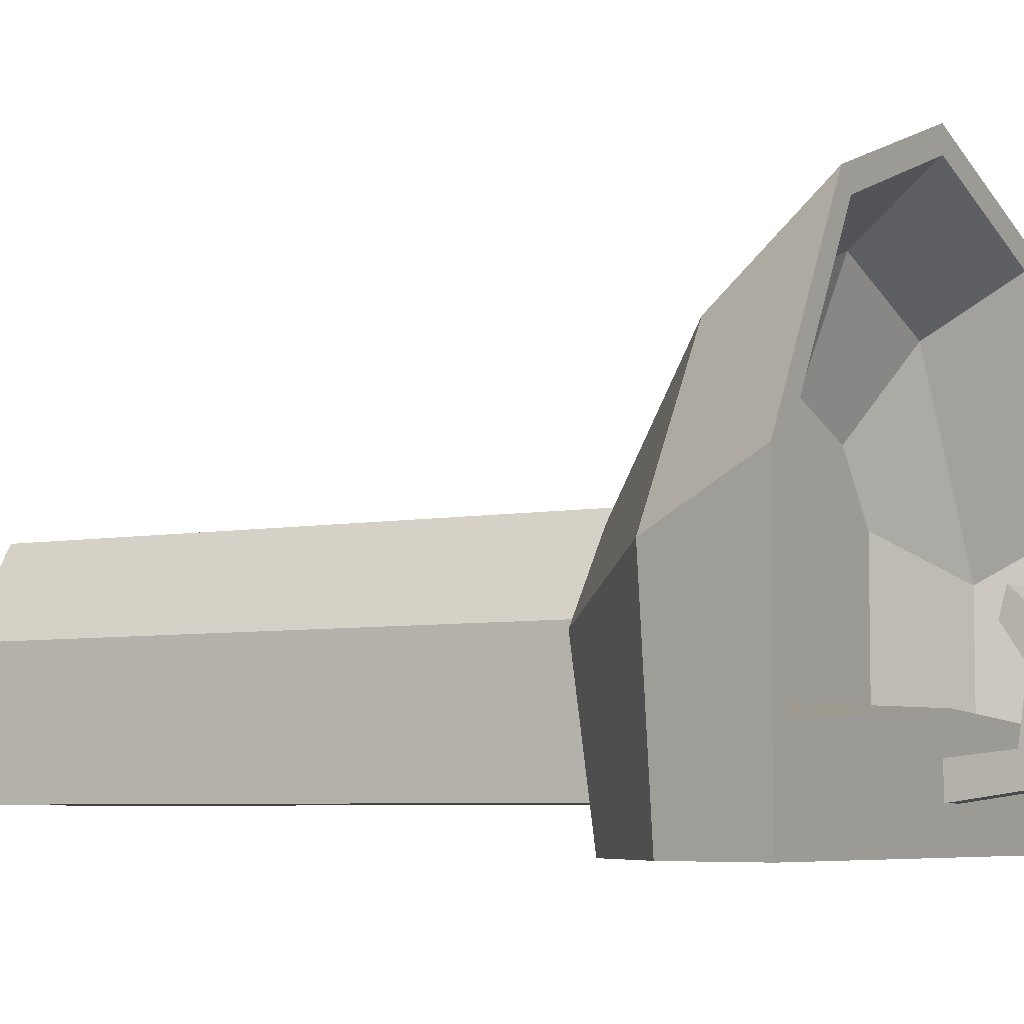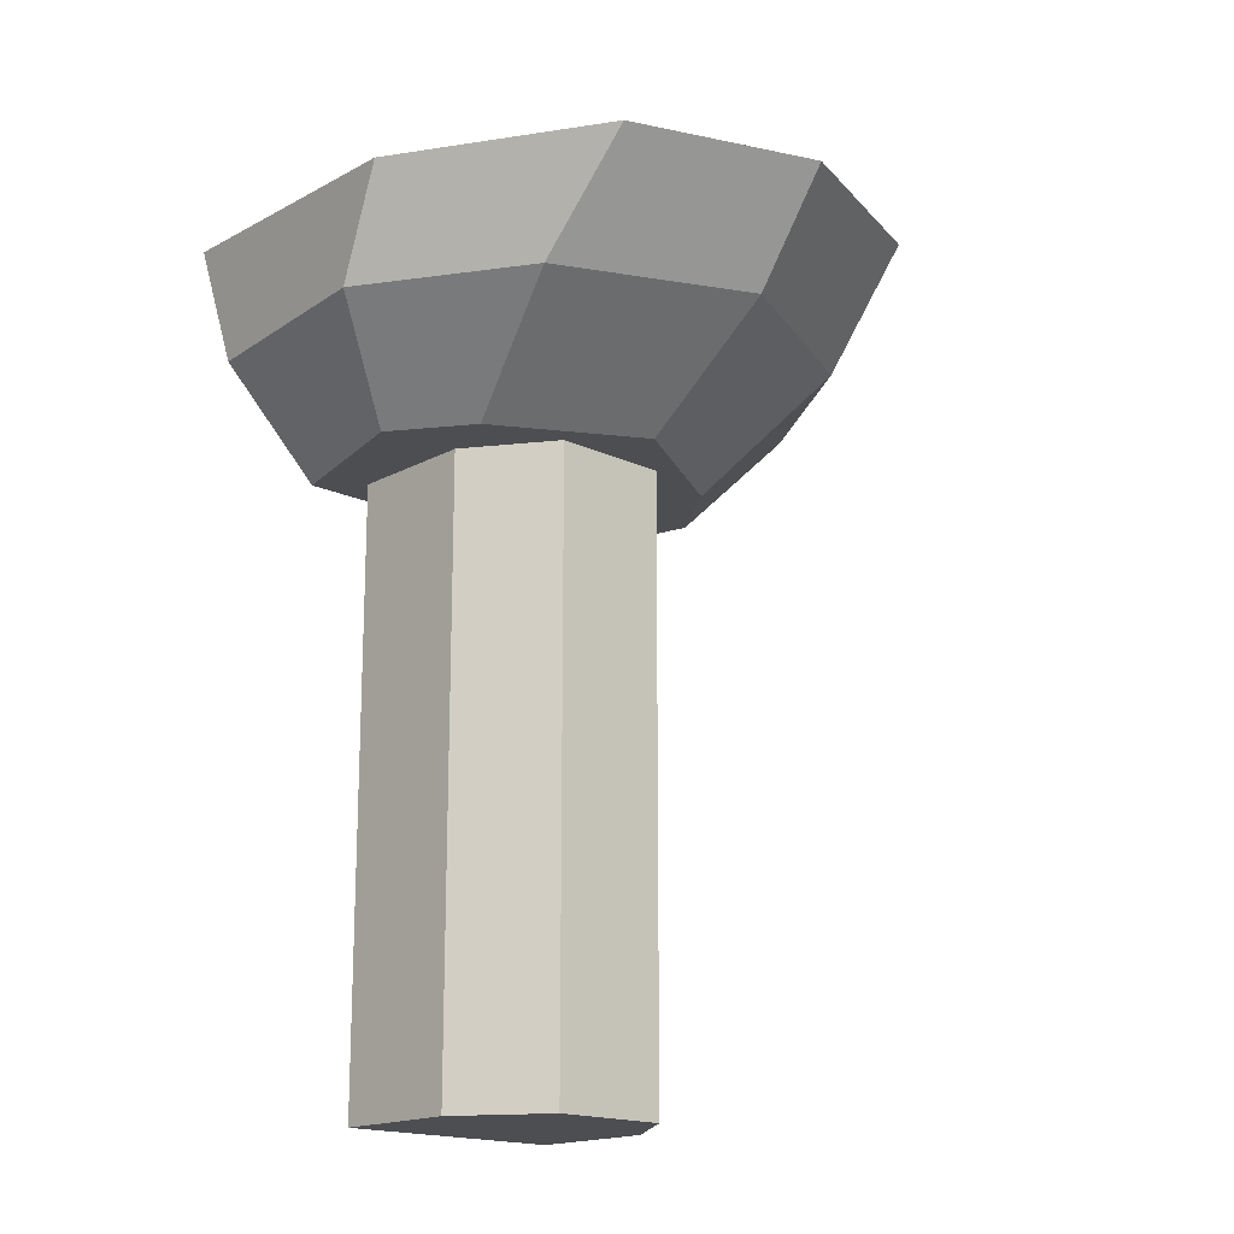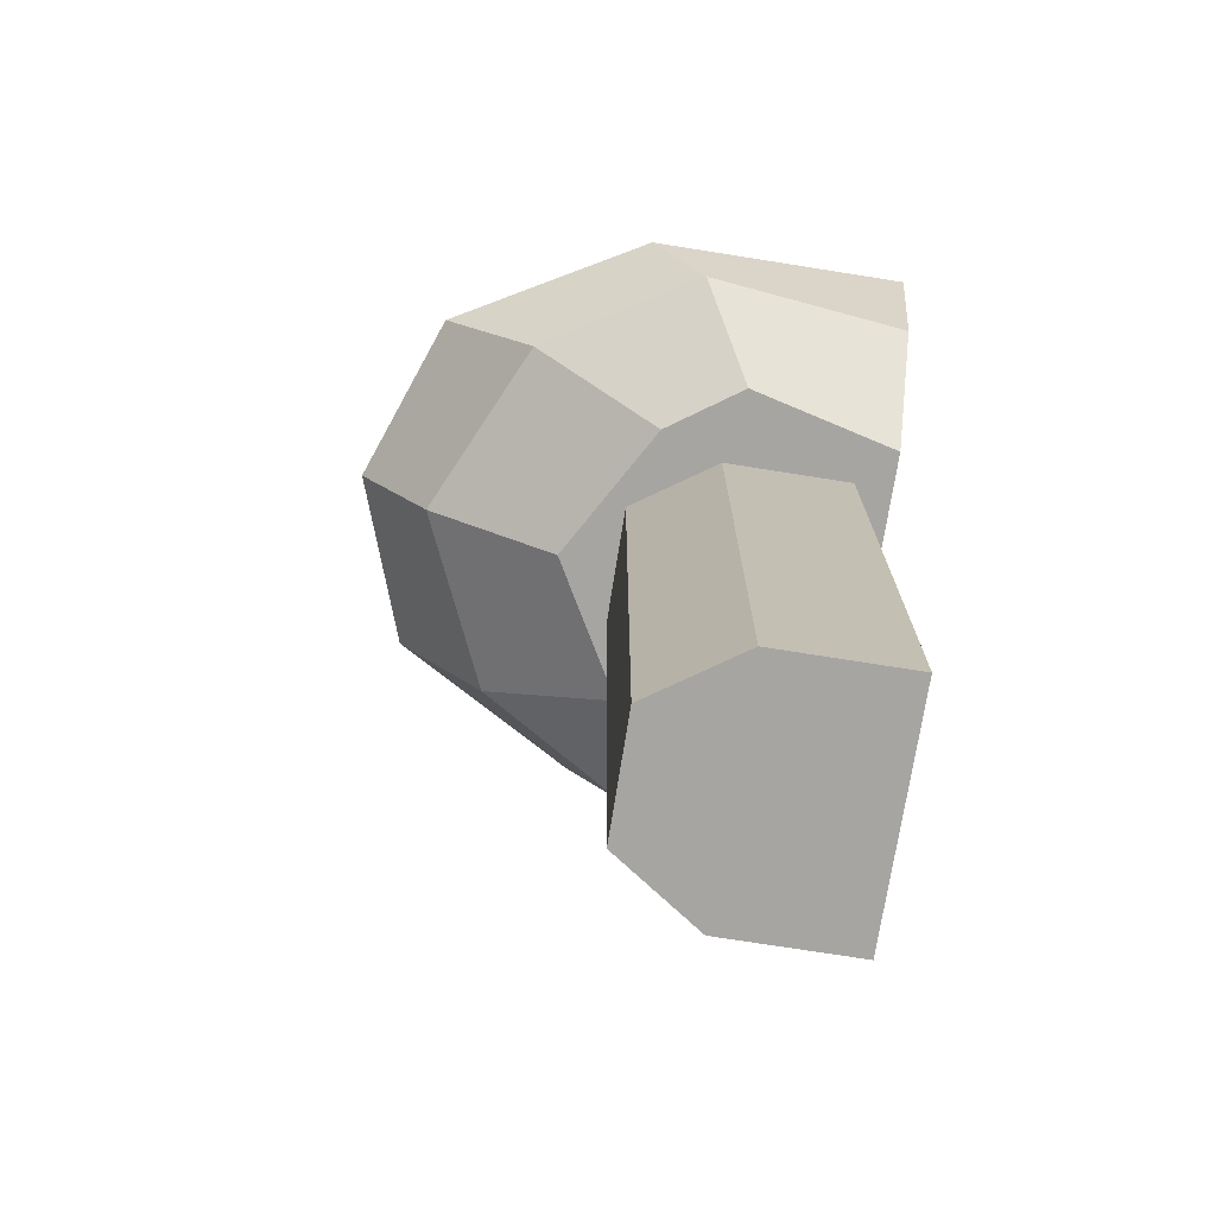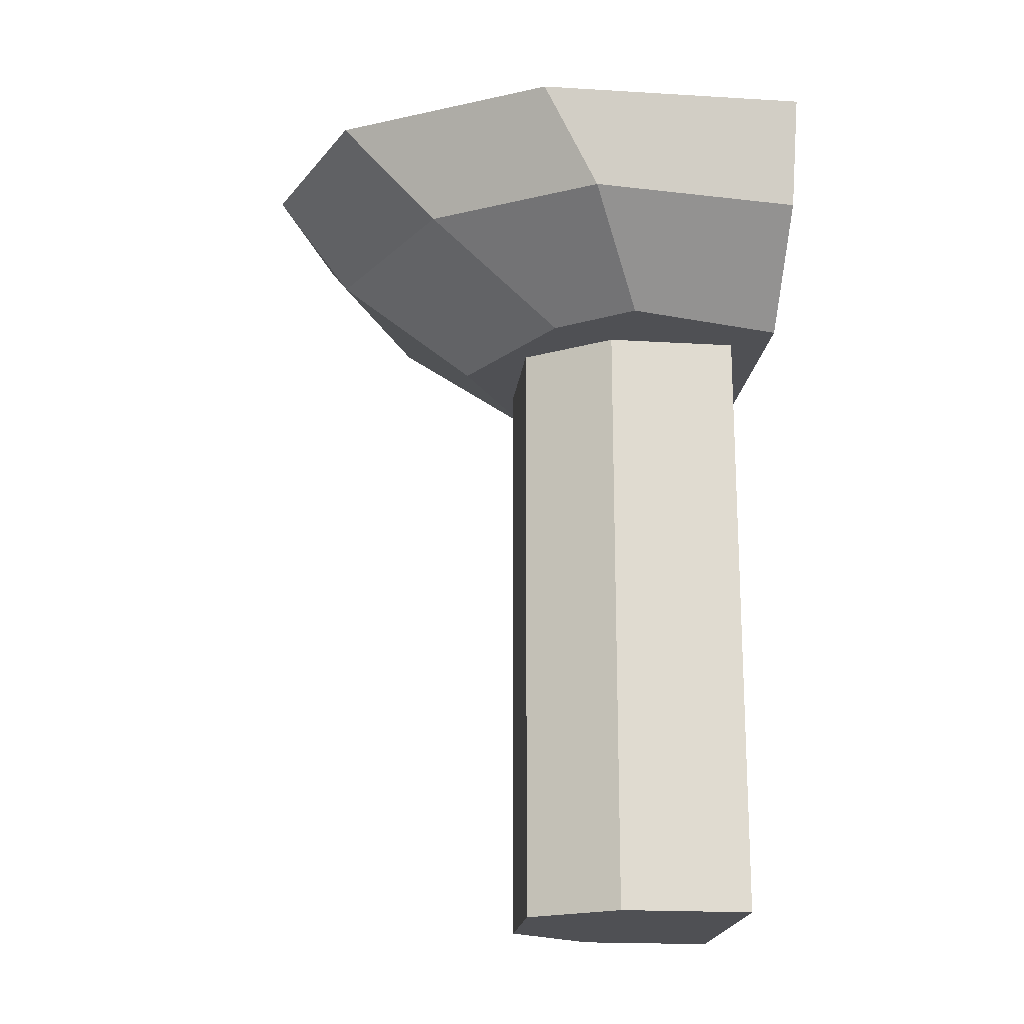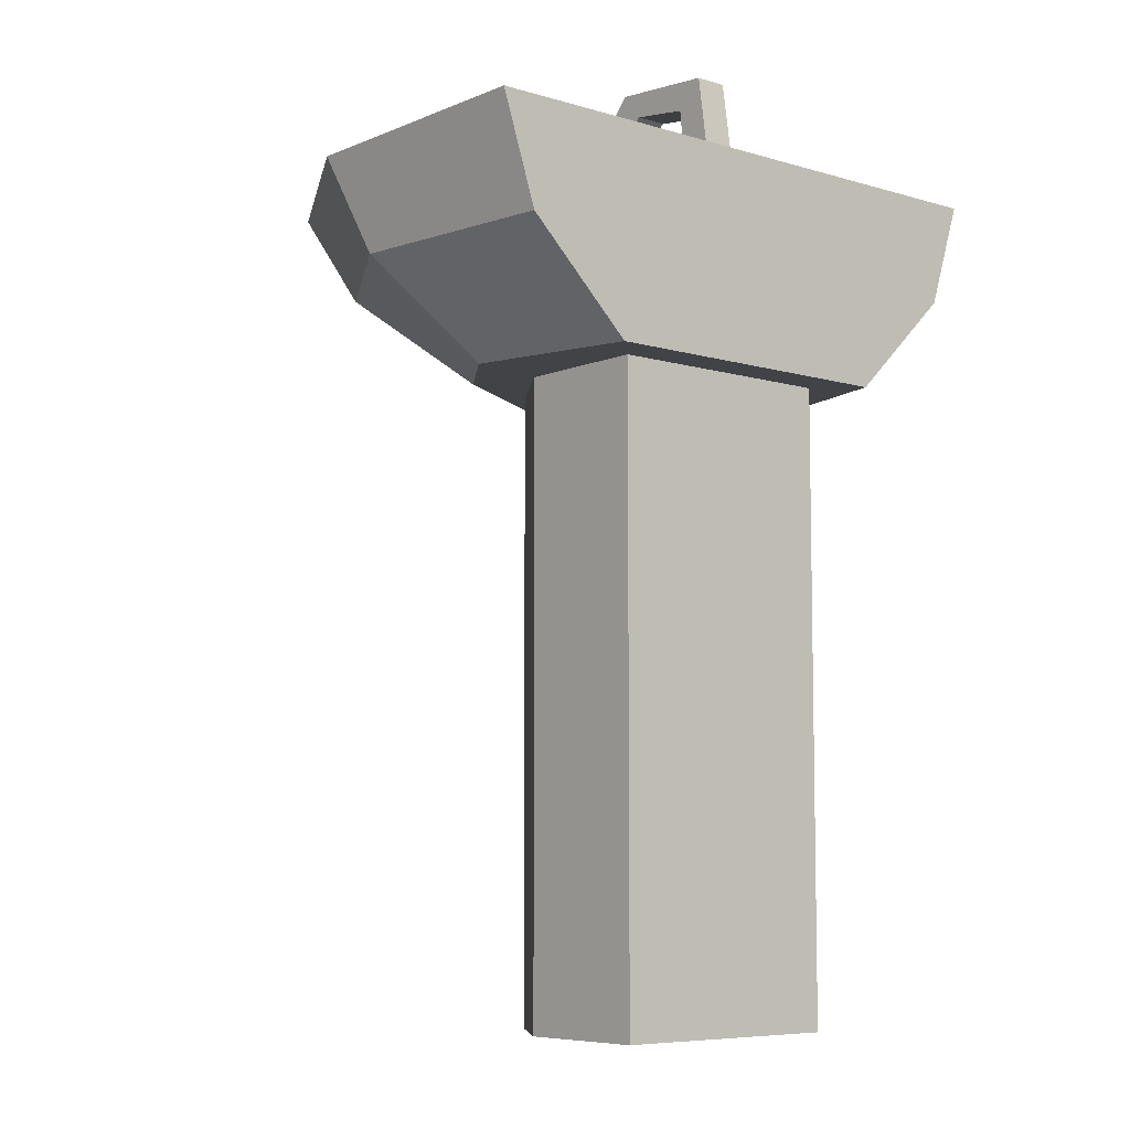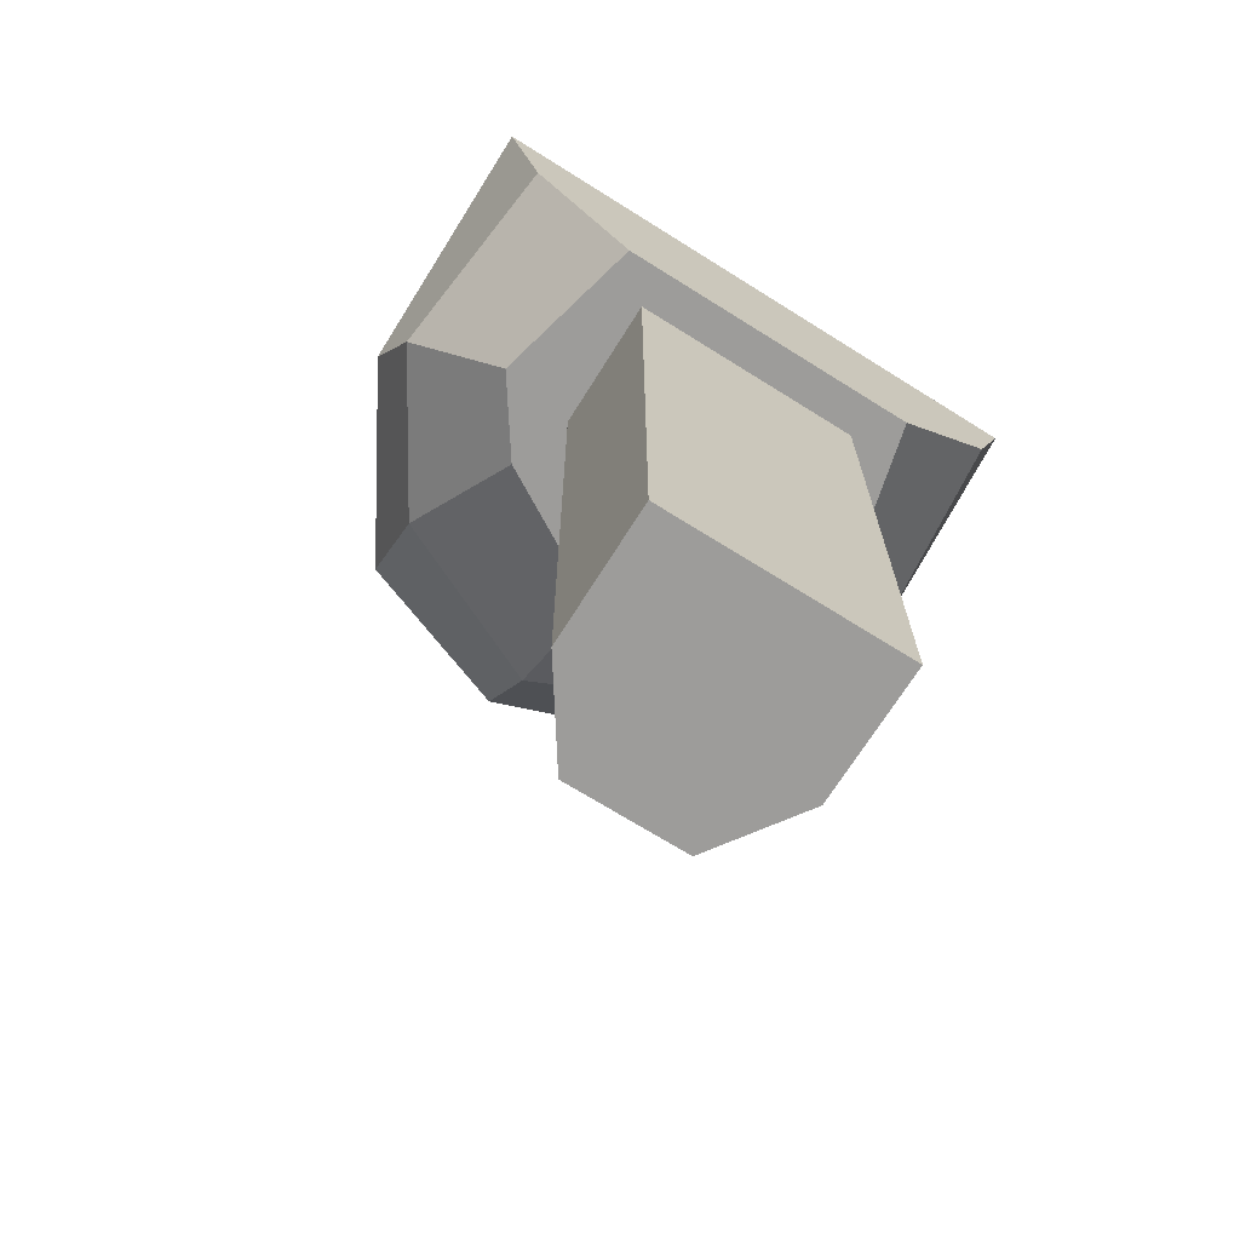
<metadata>
{"format":"obj","ext":"obj","renderer":"f3d","projection":"perspective","resolution":1024,"background":"white","views":[{"elev":-5.9,"azim":120.5,"up":"+Z"},{"elev":-17.2,"azim":-43.1,"up":"+Y"},{"elev":-73.8,"azim":81.0,"up":"+Y"},{"elev":-19.2,"azim":83.4,"up":"+Y"},{"elev":-7.2,"azim":139.7,"up":"+Y"},{"elev":-70.1,"azim":147.9,"up":"+Y"}]}
</metadata>
<code>
o sink_Cube.001
v -0.1478 -0.006767 0.01729
v -0.1478 0.7607 0.01729
v -0.1478 -0.006767 -0.1478
v -0.1478 0.7607 -0.1478
v 0.1478 -0.006767 0.01729
v 0.1478 0.7607 0.01729
v 0.1478 -0.006767 -0.1478
v 0.1478 0.7607 -0.1478
v -0.07388 -0.006767 -0.1478
v -0.07388 0.7607 0.1253
v -0.07388 0.7607 -0.1478
v -0.07388 -0.006767 0.1253
v 0.07388 0.7607 -0.1478
v 0.07388 -0.006767 0.1253
v 0.07388 -0.006767 -0.1478
v 0.07388 0.7607 0.1253
v -0.1769 0.7607 0.09799
v -0.09766 0.8682 0.1922
v -0.1955 0.7607 -0.1963
v -0.1565 0.8682 -0.06412
v 0.1769 0.7607 0.09799
v 0.09766 0.8682 0.1922
v 0.1955 0.7607 -0.1963
v 0.1565 0.8682 -0.06412
v 0 0.7607 -0.1963
v -0 0.8682 -0.06412
v 0 0.7607 0.199
v -0 0.8682 0.2275
v -0.2442 0.7607 0.001342
v -0.1565 0.8682 0.1149
v 0.2442 0.7607 0.001343
v 0.1565 0.8682 0.1149
v 0 0.7607 0.001342
v -0.2316 0.8853 0.2673
v -0.3247 0.8853 -0.1963
v 0.3247 0.8853 -0.1963
v 0.2316 0.8853 0.2673
v -0 0.8853 0.3725
v 0 0.8875 -0.1963
v 0.3528 0.8853 0.0667
v -0.3528 0.8853 0.0667
v -0.367 1.014 0.1357
v -0.367 1.014 -0.1963
v 0 1.014 -0.1963
v 0.367 1.014 -0.1963
v 0.367 1.014 0.1357
v 0.2244 1.014 0.3866
v 0 1.014 0.4677
v -0.2244 1.014 0.3866
v -0.3392 1.014 0.1283
v -0.3392 1.014 -0.08207
v 0 1.014 -0.06412
v 0.3392 1.014 -0.08207
v 0.3392 1.014 0.1283
v 0.2052 1.014 0.3639
v 0 1.014 0.4381
v -0.2052 1.014 0.3639
v -0.2985 0.919 0.06965
v -0.2985 0.919 -0.06412
v 0 0.919 -0.06412
v 0.2985 0.919 -0.06412
v 0.2985 0.919 0.06965
v 0.1686 0.919 0.2981
v 0 0.919 0.359
v -0.1686 0.919 0.2981
v 0.0199 1.117 -0.1337
v 0.0199 1.014 -0.1486
v 0.0199 1.084 -0.1012
v 0.0199 1.014 -0.1088
v -0.0199 1.117 -0.1337
v -0.0199 1.014 -0.1486
v -0.0199 1.084 -0.1012
v -0.0199 1.014 -0.1088
v 0.0199 1.094 -0.0283
v 0.0199 1.127 -0.00305
v -0.0199 1.094 -0.0283
v -0.0199 1.127 -0.00305
v 0.0199 1.068 0.01213
v 0.0199 1.077 0.04354
v -0.0199 1.068 0.01213
v -0.0199 1.077 0.04354
f 1 2 4 3
f 15 13 8 7
f 7 8 6 5
f 12 10 2 1
f 15 7 5 14
f 11 4 2 10
f 16 13 11 10
f 15 9 11 13
f 3 4 11 9
f 3 9 12 1
f 15 14 12 9
f 14 16 10 12
f 5 6 16 14
f 8 13 16 6
f 41 42 43 35
f 39 44 45 36
f 40 46 47 37
f 38 48 49 34
f 33 31 21 27
f 29 33 27 17
f 37 47 48 38
f 35 43 44 39
f 19 25 33 29
f 30 18 28 22 32 24 26 20
f 25 23 31 33
f 36 45 46 40
f 34 49 42 41
f 17 34 41 29
f 23 36 40 31
f 19 35 39 25
f 21 37 38 27
f 27 38 34 17
f 31 40 37 21
f 25 39 36 23
f 29 41 35 19
f 50 51 43 42
f 52 53 45 44
f 54 55 47 46
f 56 57 49 48
f 51 52 44 43
f 55 56 48 47
f 57 50 42 49
f 53 54 46 45
f 58 59 51 50
f 60 61 52
f 62 63 55 54
f 64 65 57 56
f 59 52 51
f 63 64 56 55
f 65 58 50 57
f 61 62 54 53
f 30 20 59 58
f 26 24 60
f 32 22 63 62
f 28 18 65 64
f 20 60 59
f 22 28 64 63
f 18 30 58 65
f 24 32 62 61
f 66 68 69 67
f 68 72 73 69
f 72 70 71 73
f 70 66 67 71
f 70 77 75 66
f 73 69 67 71
f 76 80 81 77
f 68 74 76 72
f 66 75 74 68
f 72 76 77 70
f 78 80 81 79
f 75 79 78 74
f 77 81 79 75
f 74 76 80 78
f 52 59 60
f 52 61 53
f 60 24 61
f 60 20 26

</code>
